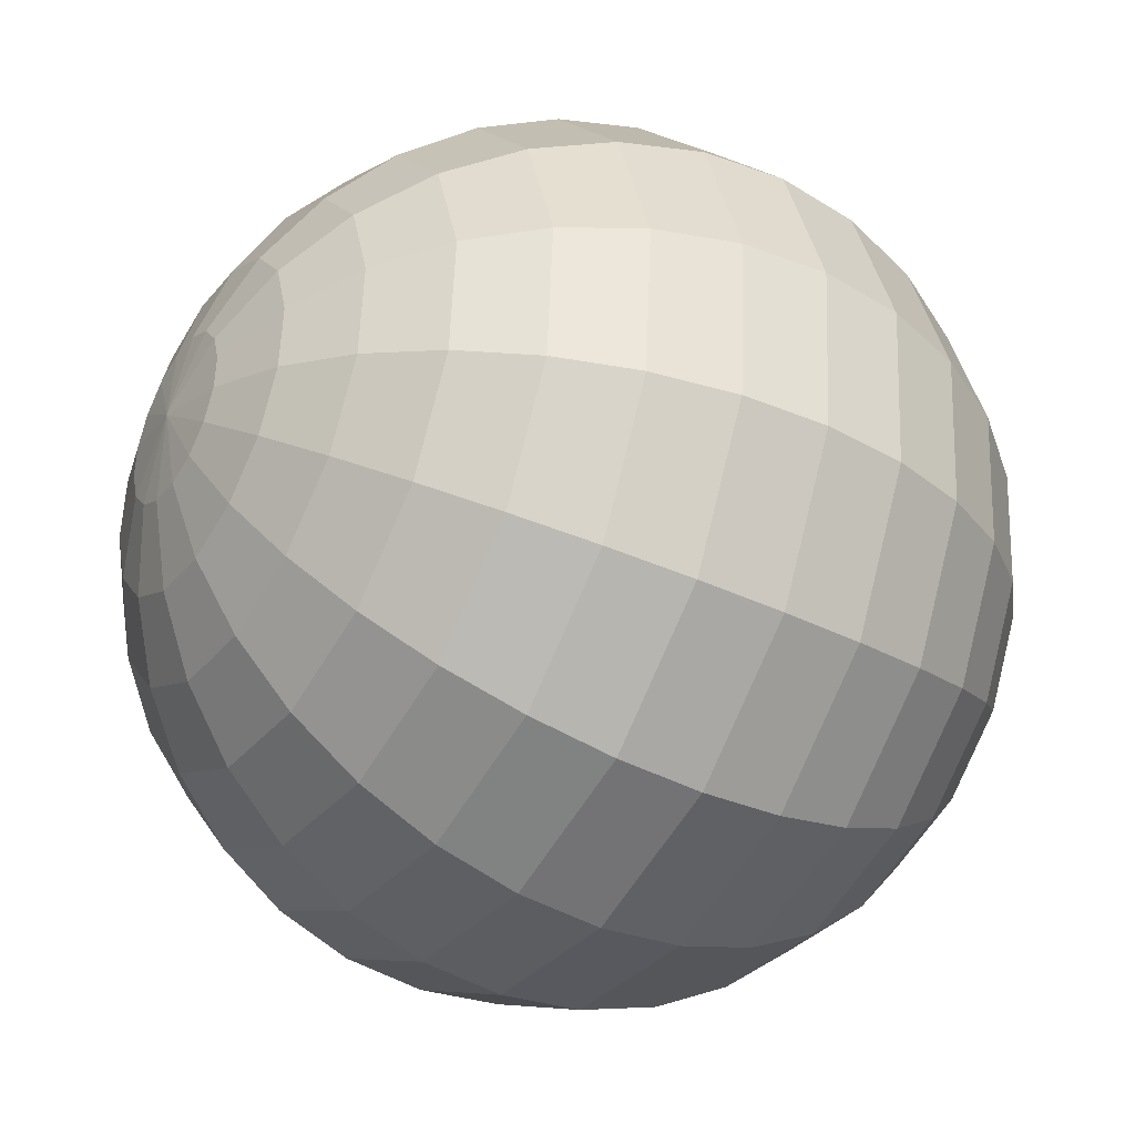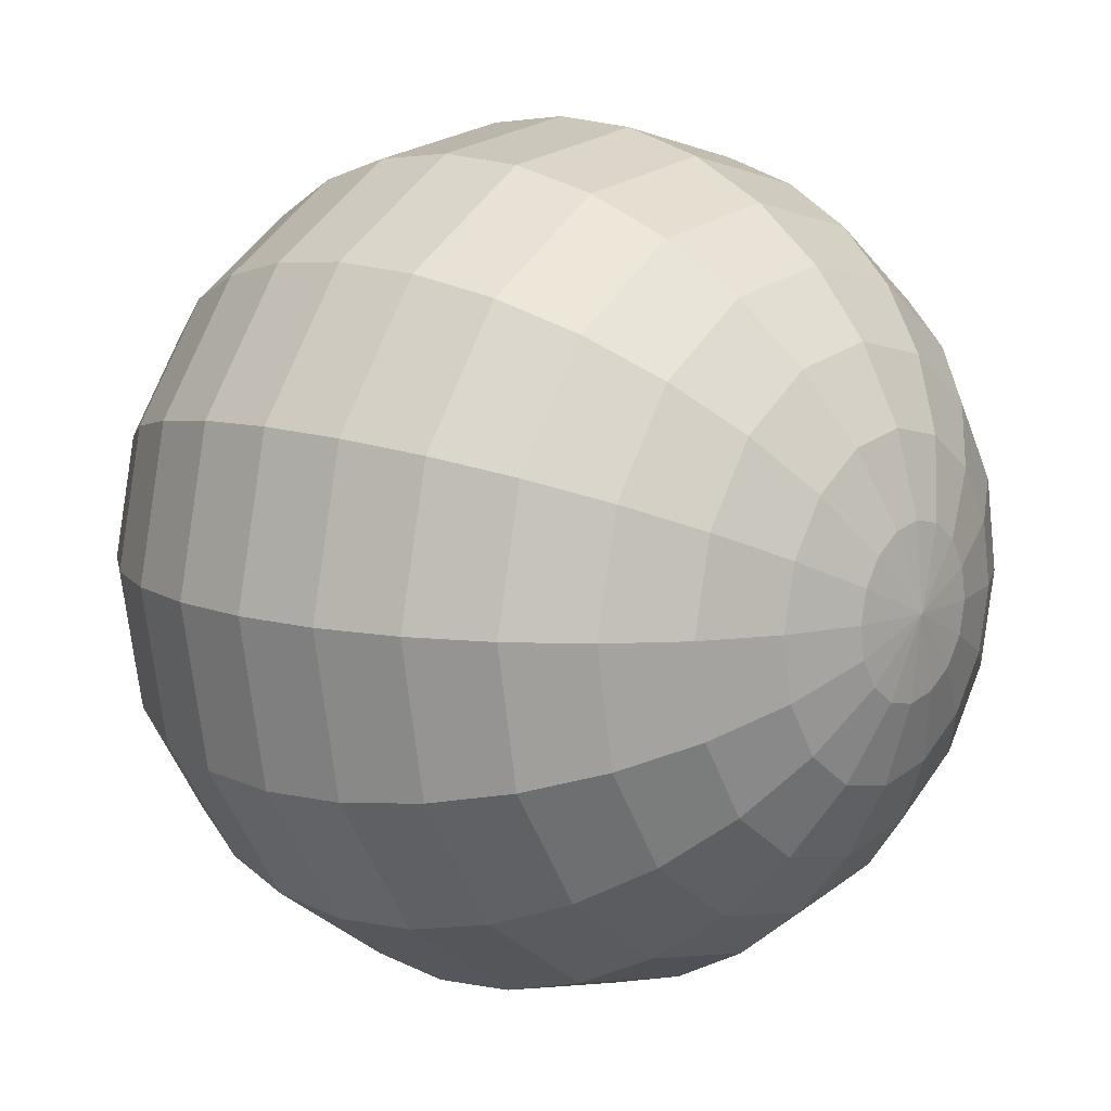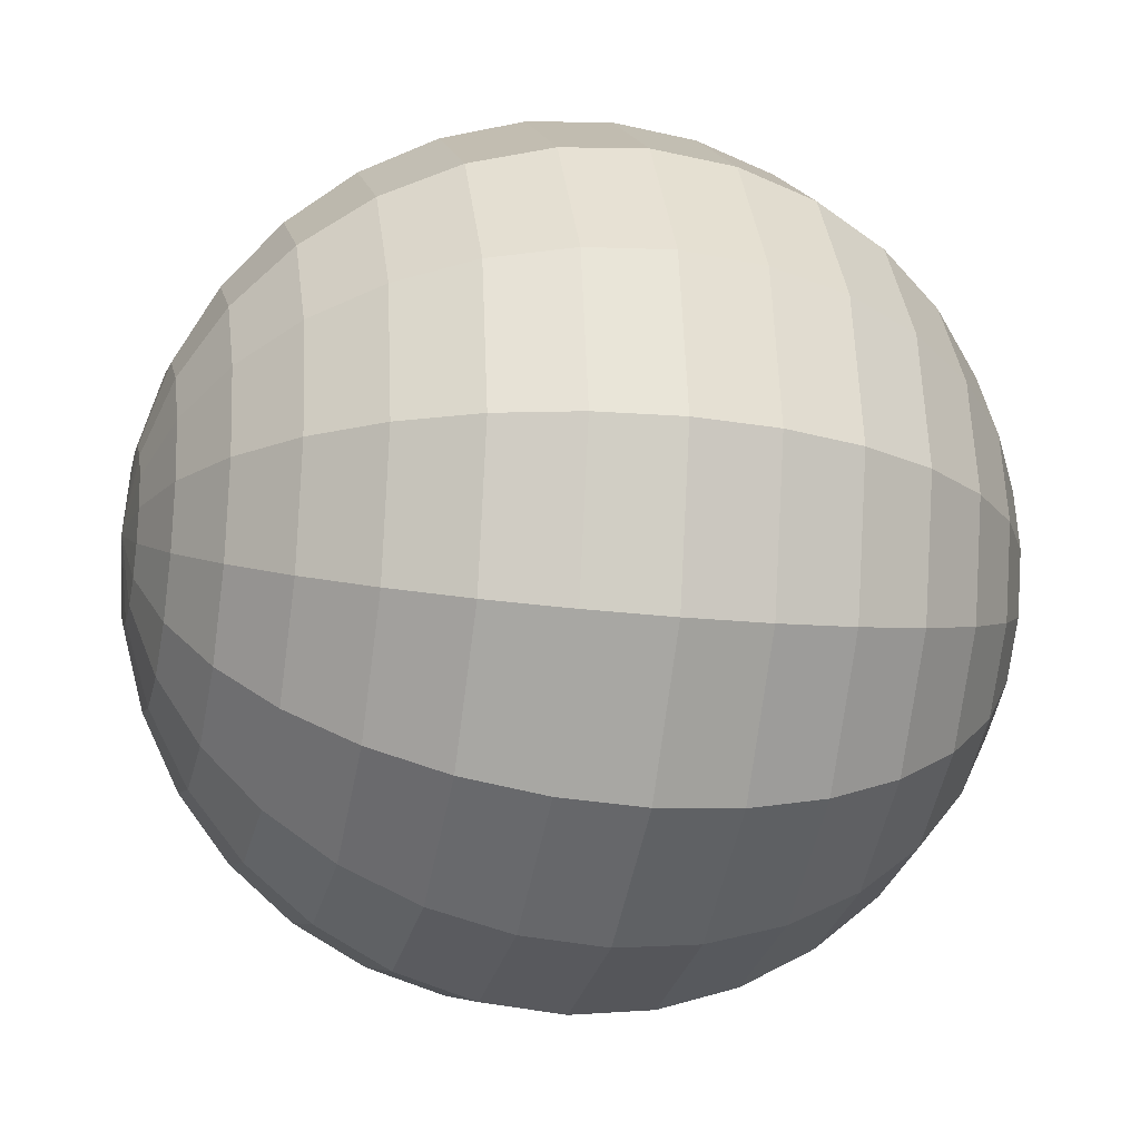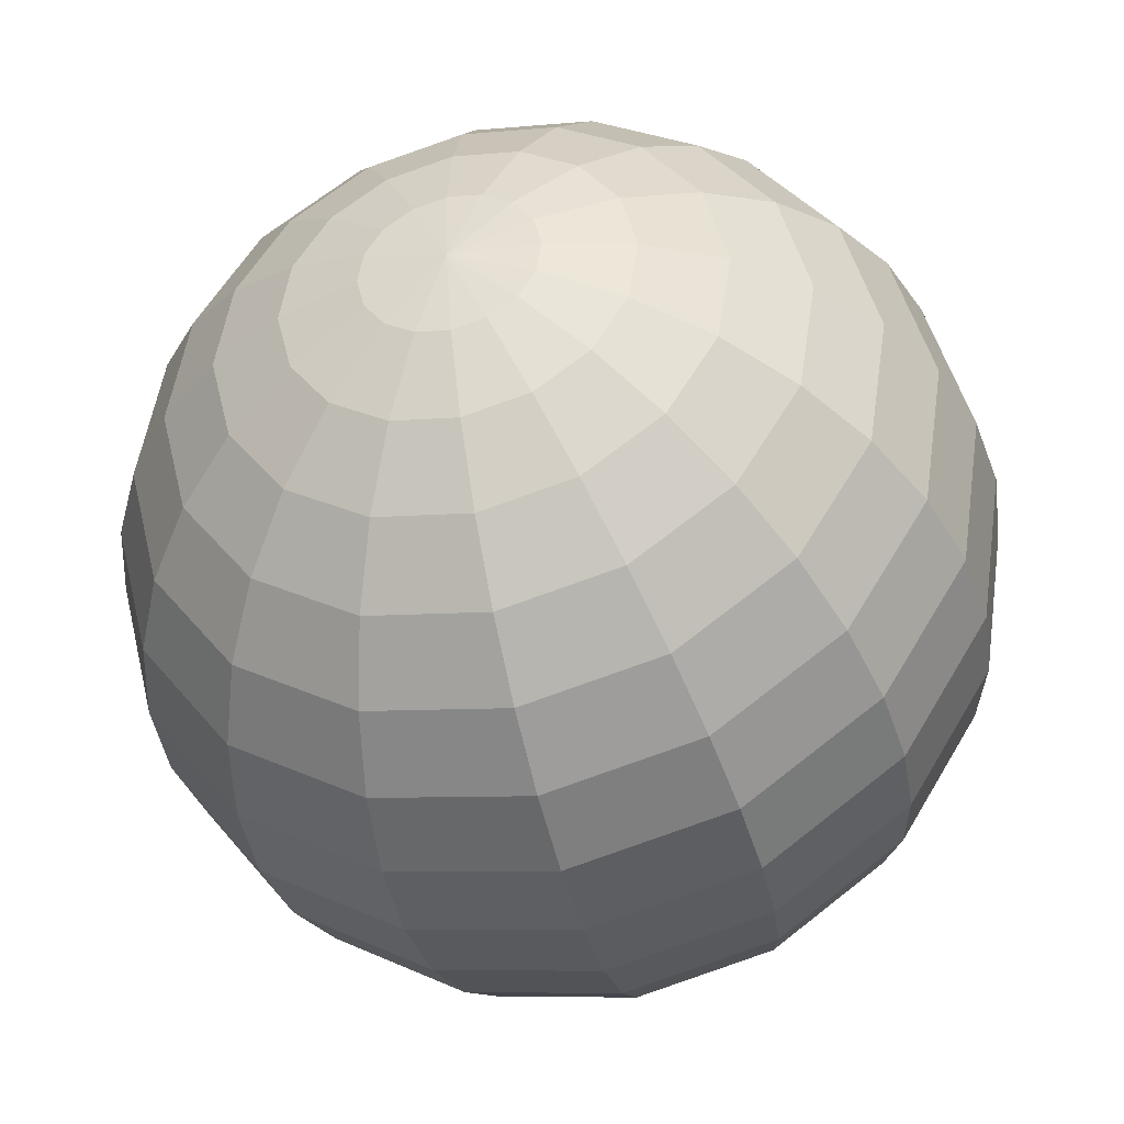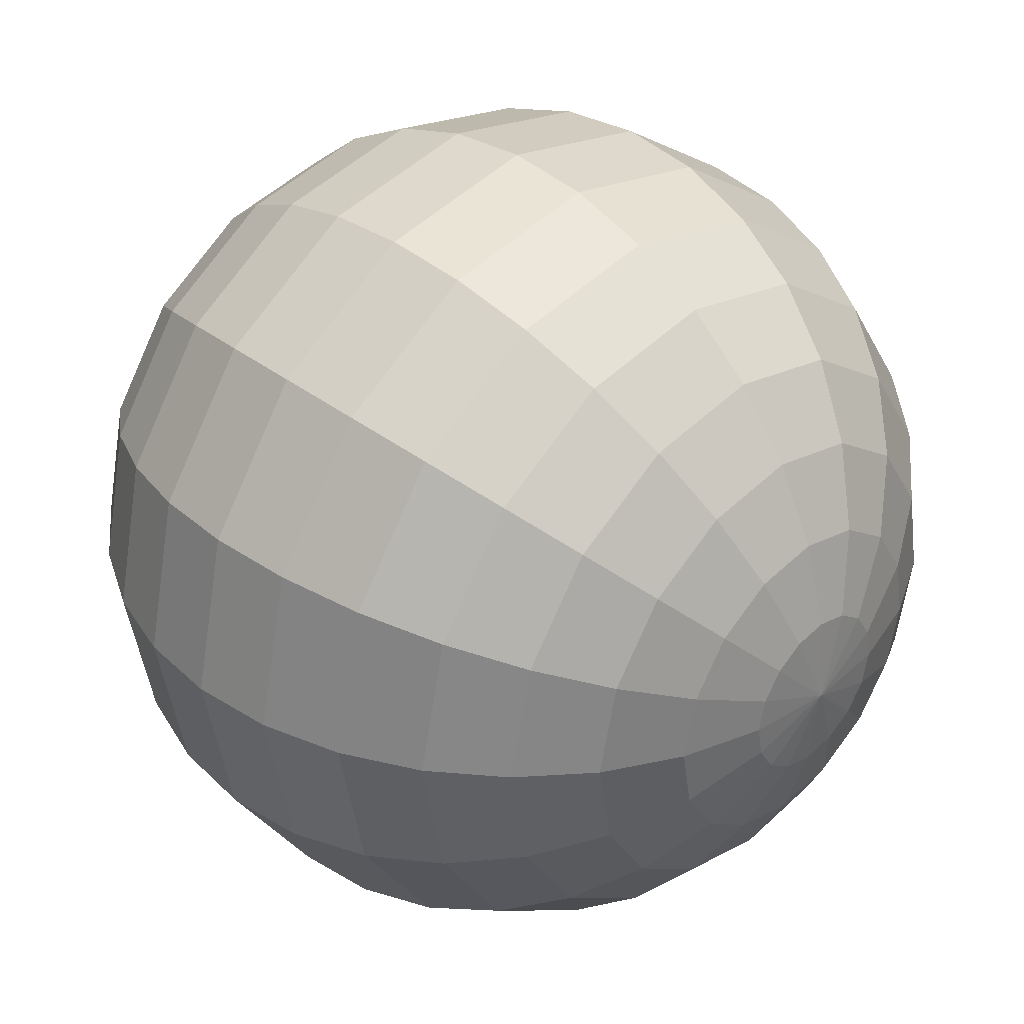
<metadata>
{"format":"obj","ext":"obj","renderer":"f3d","projection":"perspective","resolution":1024,"background":"white","views":[{"elev":-57.7,"azim":48.3,"up":"+Z"},{"elev":-6.2,"azim":-62.0,"up":"+Z"},{"elev":-74.0,"azim":71.2,"up":"+Z"},{"elev":57.7,"azim":163.4,"up":"+Y"},{"elev":51.7,"azim":123.0,"up":"+Z"}]}
</metadata>
<code>
o Sphere.108_Sphere.888
v -0.3953 -2.583 -0.3089
v -0.2253 -2.313 0.3811
v -0.04575 -1.796 0.9083
v 0.03899 -1.468 1.084
v 0.116 -1.11 1.192
v 0.1823 -0.7353 1.228
v 0.2353 -0.359 1.19
v 0.273 0.004664 1.08
v 0.294 0.3418 0.9019
v 0.2975 0.6394 0.6627
v 0.2832 0.8861 0.3716
v 0.2518 1.072 0.03967
v -0.3313 -2.626 -0.7366
v -0.1262 -2.615 -0.4147
v 0.07743 -2.529 -0.1033
v 0.2719 -2.372 0.1856
v 0.4496 -2.151 0.441
v 0.6038 -1.873 0.6529
v 0.7286 -1.549 0.8133
v 0.8191 -1.193 0.9159
v 0.8718 -0.817 0.957
v 0.8849 -0.436 0.9347
v 0.8576 -0.06459 0.8501
v 0.7912 0.2829 0.7064
v 0.6881 0.5932 0.5091
v 0.5523 0.8543 0.2657
v 0.389 1.056 -0.01427
v -0.2233 -2.627 -0.8382
v 0.08563 -2.617 -0.614
v 0.385 -2.532 -0.3926
v 0.6633 -2.376 -0.1826
v 0.9099 -2.156 0.007974
v 1.115 -1.878 0.1718
v 1.272 -1.555 0.3025
v 1.373 -1.199 0.3952
v 1.415 -0.823 0.4462
v 1.396 -0.4416 0.4536
v 1.318 -0.06969 0.4172
v 1.183 0.2786 0.3382
v 0.9956 0.5898 0.2198
v 0.7641 0.8519 0.06647
v 0.497 1.055 -0.1159
v -0.1609 -2.613 -0.972
v 0.208 -2.589 -0.8764
v 0.5627 -2.492 -0.7736
v 0.8895 -2.325 -0.6675
v 1.176 -2.096 -0.5622
v 1.411 -1.812 -0.4617
v 1.585 -1.485 -0.37
v 1.693 -1.127 -0.2905
v 1.729 -0.7524 -0.2263
v 1.692 -0.3752 -0.1799
v 1.584 -0.009866 -0.153
v 1.409 0.3294 -0.1467
v 1.173 0.6297 -0.1612
v 0.8865 0.8794 -0.1959
v 0.5594 1.069 -0.2496
v -0.1536 -2.586 -1.118
v 0.2224 -2.536 -1.162
v 0.5835 -2.415 -1.188
v 0.916 -2.227 -1.195
v 1.207 -1.98 -1.183
v 1.445 -1.684 -1.151
v 1.622 -1.349 -1.102
v 1.73 -0.9881 -1.037
v 1.765 -0.616 -0.9583
v 1.726 -0.2467 -0.8694
v 1.615 0.1058 -0.7735
v 1.435 0.4278 -0.6744
v 1.194 0.707 -0.5758
v 0.9009 0.9327 -0.4815
v 0.5667 1.096 -0.3952
v -0.2025 -2.55 -1.253
v 0.1264 -2.465 -1.427
v 0.4442 -2.312 -1.573
v 0.7387 -2.096 -1.685
v 0.9986 -1.826 -1.759
v 1.214 -1.513 -1.792
v 1.376 -1.167 -1.782
v 1.479 -0.803 -1.73
v 1.519 -0.4346 -1.638
v 1.495 -0.07574 -1.51
v 1.407 0.2596 -1.35
v 1.258 0.5586 -1.165
v 1.055 0.8098 -0.961
v 0.8049 1.003 -0.7468
v 0.5178 1.132 -0.5305
v -0.3002 -2.511 -1.357
v -0.06518 -2.388 -1.632
v 0.1661 -2.199 -1.87
v 0.3847 -1.953 -2.063
v 0.5823 -1.658 -2.204
v 0.7512 -1.325 -2.286
v 0.885 -0.9681 -2.306
v 0.9786 -0.6002 -2.265
v 1.028 -0.2356 -2.163
v 1.032 0.1116 -2.004
v 0.9903 0.4283 -1.795
v 0.904 0.702 -1.543
v 0.7767 0.9225 -1.258
v 0.6133 1.081 -0.9515
v 0.4201 1.172 -0.6348
v -0.4317 -2.474 -1.415
v -0.3233 -2.315 -1.745
v -0.2086 -2.094 -2.034
v -0.09222 -1.819 -2.272
v 0.02148 -1.5 -2.449
v 0.1281 -1.15 -2.558
v 0.2236 -0.782 -2.595
v 0.3042 -0.4105 -2.559
v 0.3668 -0.04954 -2.452
v 0.4091 0.2869 -2.276
v 0.4295 0.586 -2.04
v 0.4271 0.8362 -1.751
v 0.402 1.028 -1.422
v 0.3552 1.154 -1.064
v 0.2885 1.209 -0.6923
v -0.5772 -2.445 -1.417
v -0.6086 -2.259 -1.748
v -0.6228 -2.012 -2.04
v -0.6194 -1.714 -2.279
v -0.5984 -1.377 -2.457
v -0.5607 -1.013 -2.567
v -0.5076 -0.6371 -2.605
v -0.4413 -0.2627 -2.569
v -0.3644 0.09537 -2.461
v -0.2796 0.4234 -2.285
v -0.1904 0.7089 -2.048
v -0.1001 0.9407 -1.758
v -0.01218 1.11 -1.427
v 0.06993 1.21 -1.068
v 0.1431 1.238 -0.6942
v 0.2045 1.191 -0.3202
v -0.7144 -2.429 -1.363
v -0.8776 -2.227 -1.643
v -1.013 -1.966 -1.886
v -1.117 -1.655 -2.083
v -1.183 -1.308 -2.227
v -1.21 -0.9364 -2.312
v -1.197 -0.5554 -2.334
v -1.144 -0.1794 -2.293
v -1.054 0.1771 -2.19
v -0.9292 0.5004 -2.03
v -0.775 0.7781 -1.818
v -0.5972 0.9996 -1.563
v -0.4028 1.156 -1.274
v -0.1991 1.242 -0.9622
v 0.005936 1.254 -0.6403
v -0.8224 -2.427 -1.261
v -1.089 -2.224 -1.443
v -1.321 -1.962 -1.597
v -1.508 -1.651 -1.715
v -1.643 -1.303 -1.794
v -1.722 -0.9308 -1.831
v -1.74 -0.5494 -1.823
v -1.698 -0.1733 -1.772
v -1.597 0.1831 -1.679
v -1.441 0.5061 -1.549
v -1.235 0.7832 -1.385
v -0.9887 1.004 -1.194
v -0.7104 1.16 -0.9843
v -0.411 1.244 -0.7629
v -0.1021 1.255 -0.5387
v -0.5299 -2.563 -1.057
v -0.8848 -2.441 -1.127
v -1.212 -2.252 -1.181
v -1.499 -2.002 -1.216
v -1.734 -1.702 -1.23
v -1.909 -1.363 -1.224
v -2.017 -0.9972 -1.197
v -2.054 -0.62 -1.151
v -2.018 -0.2453 -1.086
v -1.911 0.1125 -1.007
v -1.736 0.4396 -0.9152
v -1.501 0.7234 -0.8147
v -1.215 0.953 -0.7094
v -0.8881 1.12 -0.6033
v -0.5334 1.217 -0.5005
v -0.1645 1.241 -0.4049
v -0.8921 -2.469 -0.9817
v -1.226 -2.305 -0.8954
v -1.52 -2.079 -0.8011
v -1.761 -1.8 -0.7025
v -1.94 -1.478 -0.6034
v -2.052 -1.126 -0.5075
v -2.091 -0.7564 -0.4186
v -2.055 -0.3843 -0.3401
v -1.947 -0.02389 -0.2749
v -1.771 0.3111 -0.2257
v -1.532 0.6078 -0.1942
v -1.241 0.8547 -0.1817
v -0.9089 1.042 -0.1887
v -0.5477 1.164 -0.2149
v -0.1718 1.214 -0.2593
v -0.8432 -2.505 -0.8464
v -1.13 -2.376 -0.6301
v -1.38 -2.182 -0.4159
v -1.583 -1.931 -0.2123
v -1.732 -1.632 -0.02695
v -1.82 -1.297 0.133
v -1.845 -0.9379 0.2613
v -1.805 -0.5694 0.3532
v -1.701 -0.2054 0.405
v -1.539 0.1401 0.4148
v -1.324 0.4539 0.3822
v -1.064 0.7239 0.3085
v -0.7696 0.9396 0.1964
v -0.4518 1.093 0.05039
v -0.1229 1.178 -0.1241
v -0.7455 -2.544 -0.7421
v -0.9387 -2.454 -0.4254
v -1.102 -2.295 -0.1189
v -1.229 -2.074 0.1658
v -1.316 -1.801 0.4176
v -1.358 -1.484 0.627
v -1.354 -1.137 0.7857
v -1.304 -0.7722 0.8879
v -1.21 -0.4043 0.9294
v -1.077 -0.04723 0.9088
v -0.9076 0.2853 0.8268
v -0.71 0.5804 0.6866
v -0.4914 0.8269 0.4935
v -0.2602 1.015 0.255
v -0.02519 1.138 -0.01974
v -0.6139 -2.581 -0.6846
v -0.6806 -2.526 -0.3127
v -0.7274 -2.4 0.04484
v -0.7524 -2.209 0.3742
v -0.7548 -1.958 0.6627
v -0.7345 -1.659 0.8992
v -0.6922 -1.323 1.075
v -0.6295 -0.9619 1.183
v -0.5489 -0.5904 1.218
v -0.4535 -0.2225 1.181
v -0.3468 0.1275 1.072
v -0.2331 0.4463 0.895
v -0.1167 0.7215 0.6572
v -0.002083 0.9427 0.3678
v 0.1064 1.101 0.03775
v -0.4685 -2.61 -0.6827
v -0.3132 -2.482 0.05031
v -0.135 -2.081 0.6708
f 9 25 10
f 242 18 3
f 10 26 11
f 3 19 4
f 11 27 12
f 4 20 5
f 240 164 13
f 133 12 27
f 5 21 6
f 240 14 1
f 6 22 7
f 241 14 15
f 7 23 8
f 241 16 2
f 8 24 9
f 242 16 17
f 24 38 39
f 16 32 17
f 24 40 25
f 17 33 18
f 26 40 41
f 18 34 19
f 27 41 42
f 20 34 35
f 13 164 28
f 133 27 42
f 20 36 21
f 14 28 29
f 21 37 22
f 14 30 15
f 22 38 23
f 16 30 31
f 28 164 43
f 133 42 57
f 35 51 36
f 28 44 29
f 37 51 52
f 29 45 30
f 37 53 38
f 30 46 31
f 39 53 54
f 31 47 32
f 39 55 40
f 33 47 48
f 40 56 41
f 33 49 34
f 41 57 42
f 35 49 50
f 46 62 47
f 55 69 70
f 47 63 48
f 55 71 56
f 48 64 49
f 56 72 57
f 50 64 65
f 43 164 58
f 133 57 72
f 50 66 51
f 43 59 44
f 51 67 52
f 44 60 45
f 52 68 53
f 46 60 61
f 54 68 69
f 65 81 66
f 58 74 59
f 66 82 67
f 59 75 60
f 67 83 68
f 60 76 61
f 68 84 69
f 61 77 62
f 70 84 85
f 63 77 78
f 70 86 71
f 63 79 64
f 71 87 72
f 65 79 80
f 58 164 73
f 133 72 87
f 85 99 100
f 77 93 78
f 86 100 101
f 78 94 79
f 87 101 102
f 80 94 95
f 73 164 88
f 133 87 102
f 80 96 81
f 73 89 74
f 81 97 82
f 74 90 75
f 82 98 83
f 76 90 91
f 84 98 99
f 76 92 77
f 88 104 89
f 97 111 112
f 89 105 90
f 97 113 98
f 90 106 91
f 99 113 114
f 91 107 92
f 100 114 115
f 93 107 108
f 101 115 116
f 93 109 94
f 101 117 102
f 95 109 110
f 88 164 103
f 133 102 117
f 95 111 96
f 108 122 123
f 115 131 116
f 108 124 109
f 117 131 132
f 110 124 125
f 103 164 118
f 133 117 132
f 110 126 111
f 103 119 104
f 111 127 112
f 104 120 105
f 112 128 113
f 105 121 106
f 114 128 129
f 106 122 107
f 115 129 130
f 126 143 127
f 119 136 120
f 127 144 128
f 120 137 121
f 129 144 145
f 121 138 122
f 129 146 130
f 123 138 139
f 130 147 131
f 123 140 124
f 131 148 132
f 125 140 141
f 118 164 134
f 133 132 148
f 125 142 126
f 118 135 119
f 147 161 162
f 139 155 140
f 147 163 148
f 141 155 156
f 134 164 149
f 133 148 163
f 141 157 142
f 135 149 150
f 142 158 143
f 135 151 136
f 143 159 144
f 137 151 152
f 145 159 160
f 137 153 138
f 145 161 146
f 139 153 154
f 158 175 159
f 152 167 168
f 160 175 176
f 152 169 153
f 160 177 161
f 154 169 170
f 161 178 162
f 154 171 155
f 163 178 179
f 155 172 156
f 149 164 165
f 133 163 179
f 156 173 157
f 150 165 166
f 157 174 158
f 150 167 151
f 179 193 194
f 171 187 172
f 165 164 180
f 133 179 194
f 173 187 188
f 165 181 166
f 173 189 174
f 166 182 167
f 174 190 175
f 167 183 168
f 176 190 191
f 168 184 169
f 176 192 177
f 170 184 185
f 177 193 178
f 170 186 171
f 183 197 198
f 191 205 206
f 183 199 184
f 191 207 192
f 185 199 200
f 192 208 193
f 185 201 186
f 194 208 209
f 187 201 202
f 180 164 195
f 133 194 209
f 187 203 188
f 180 196 181
f 188 204 189
f 181 197 182
f 189 205 190
f 202 216 217
f 195 164 210
f 133 209 224
f 202 218 203
f 195 211 196
f 203 219 204
f 196 212 197
f 204 220 205
f 197 213 198
f 206 220 221
f 198 214 199
f 206 222 207
f 200 214 215
f 208 222 223
f 200 216 201
f 209 223 224
f 221 235 236
f 213 229 214
f 221 237 222
f 214 230 215
f 222 238 223
f 215 231 216
f 224 238 239
f 216 232 217
f 210 164 225
f 133 224 239
f 217 233 218
f 210 226 211
f 218 234 219
f 211 227 212
f 219 235 220
f 212 228 213
f 225 164 240
f 133 239 12
f 232 6 233
f 225 1 226
f 233 7 234
f 227 1 241
f 234 8 235
f 227 2 228
f 235 9 236
f 229 2 242
f 236 10 237
f 229 3 230
f 237 11 238
f 230 4 231
f 238 12 239
f 232 4 5
f 9 24 25
f 242 17 18
f 10 25 26
f 3 18 19
f 11 26 27
f 4 19 20
f 5 20 21
f 240 13 14
f 6 21 22
f 241 1 14
f 7 22 23
f 241 15 16
f 8 23 24
f 242 2 16
f 24 23 38
f 16 31 32
f 24 39 40
f 17 32 33
f 26 25 40
f 18 33 34
f 27 26 41
f 20 19 34
f 20 35 36
f 14 13 28
f 21 36 37
f 14 29 30
f 22 37 38
f 16 15 30
f 35 50 51
f 28 43 44
f 37 36 51
f 29 44 45
f 37 52 53
f 30 45 46
f 39 38 53
f 31 46 47
f 39 54 55
f 33 32 47
f 40 55 56
f 33 48 49
f 41 56 57
f 35 34 49
f 46 61 62
f 55 54 69
f 47 62 63
f 55 70 71
f 48 63 64
f 56 71 72
f 50 49 64
f 50 65 66
f 43 58 59
f 51 66 67
f 44 59 60
f 52 67 68
f 46 45 60
f 54 53 68
f 65 80 81
f 58 73 74
f 66 81 82
f 59 74 75
f 67 82 83
f 60 75 76
f 68 83 84
f 61 76 77
f 70 69 84
f 63 62 77
f 70 85 86
f 63 78 79
f 71 86 87
f 65 64 79
f 85 84 99
f 77 92 93
f 86 85 100
f 78 93 94
f 87 86 101
f 80 79 94
f 80 95 96
f 73 88 89
f 81 96 97
f 74 89 90
f 82 97 98
f 76 75 90
f 84 83 98
f 76 91 92
f 88 103 104
f 97 96 111
f 89 104 105
f 97 112 113
f 90 105 106
f 99 98 113
f 91 106 107
f 100 99 114
f 93 92 107
f 101 100 115
f 93 108 109
f 101 116 117
f 95 94 109
f 95 110 111
f 108 107 122
f 115 130 131
f 108 123 124
f 117 116 131
f 110 109 124
f 110 125 126
f 103 118 119
f 111 126 127
f 104 119 120
f 112 127 128
f 105 120 121
f 114 113 128
f 106 121 122
f 115 114 129
f 126 142 143
f 119 135 136
f 127 143 144
f 120 136 137
f 129 128 144
f 121 137 138
f 129 145 146
f 123 122 138
f 130 146 147
f 123 139 140
f 131 147 148
f 125 124 140
f 125 141 142
f 118 134 135
f 147 146 161
f 139 154 155
f 147 162 163
f 141 140 155
f 141 156 157
f 135 134 149
f 142 157 158
f 135 150 151
f 143 158 159
f 137 136 151
f 145 144 159
f 137 152 153
f 145 160 161
f 139 138 153
f 158 174 175
f 152 151 167
f 160 159 175
f 152 168 169
f 160 176 177
f 154 153 169
f 161 177 178
f 154 170 171
f 163 162 178
f 155 171 172
f 156 172 173
f 150 149 165
f 157 173 174
f 150 166 167
f 179 178 193
f 171 186 187
f 173 172 187
f 165 180 181
f 173 188 189
f 166 181 182
f 174 189 190
f 167 182 183
f 176 175 190
f 168 183 184
f 176 191 192
f 170 169 184
f 177 192 193
f 170 185 186
f 183 182 197
f 191 190 205
f 183 198 199
f 191 206 207
f 185 184 199
f 192 207 208
f 185 200 201
f 194 193 208
f 187 186 201
f 187 202 203
f 180 195 196
f 188 203 204
f 181 196 197
f 189 204 205
f 202 201 216
f 202 217 218
f 195 210 211
f 203 218 219
f 196 211 212
f 204 219 220
f 197 212 213
f 206 205 220
f 198 213 214
f 206 221 222
f 200 199 214
f 208 207 222
f 200 215 216
f 209 208 223
f 221 220 235
f 213 228 229
f 221 236 237
f 214 229 230
f 222 237 238
f 215 230 231
f 224 223 238
f 216 231 232
f 217 232 233
f 210 225 226
f 218 233 234
f 211 226 227
f 219 234 235
f 212 227 228
f 232 5 6
f 225 240 1
f 233 6 7
f 227 226 1
f 234 7 8
f 227 241 2
f 235 8 9
f 229 228 2
f 236 9 10
f 229 242 3
f 237 10 11
f 230 3 4
f 238 11 12
f 232 231 4

</code>
